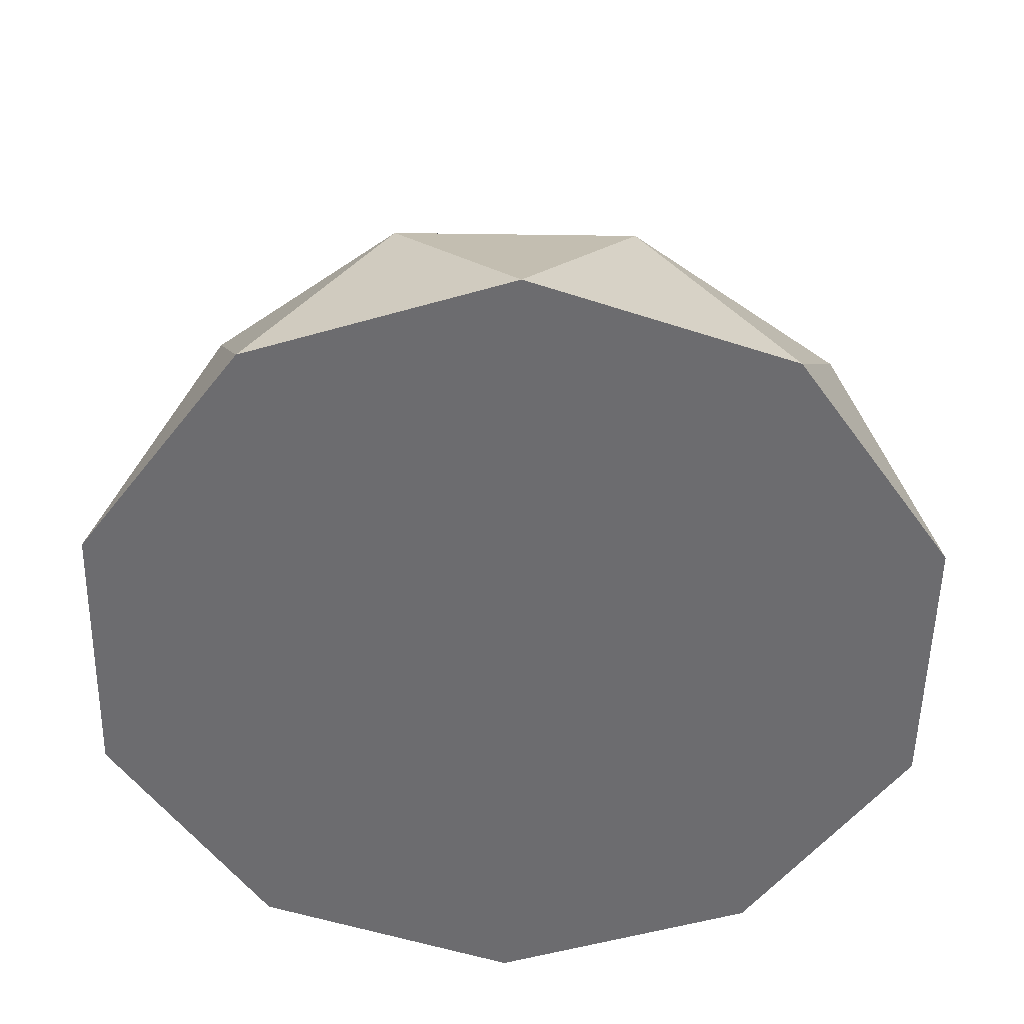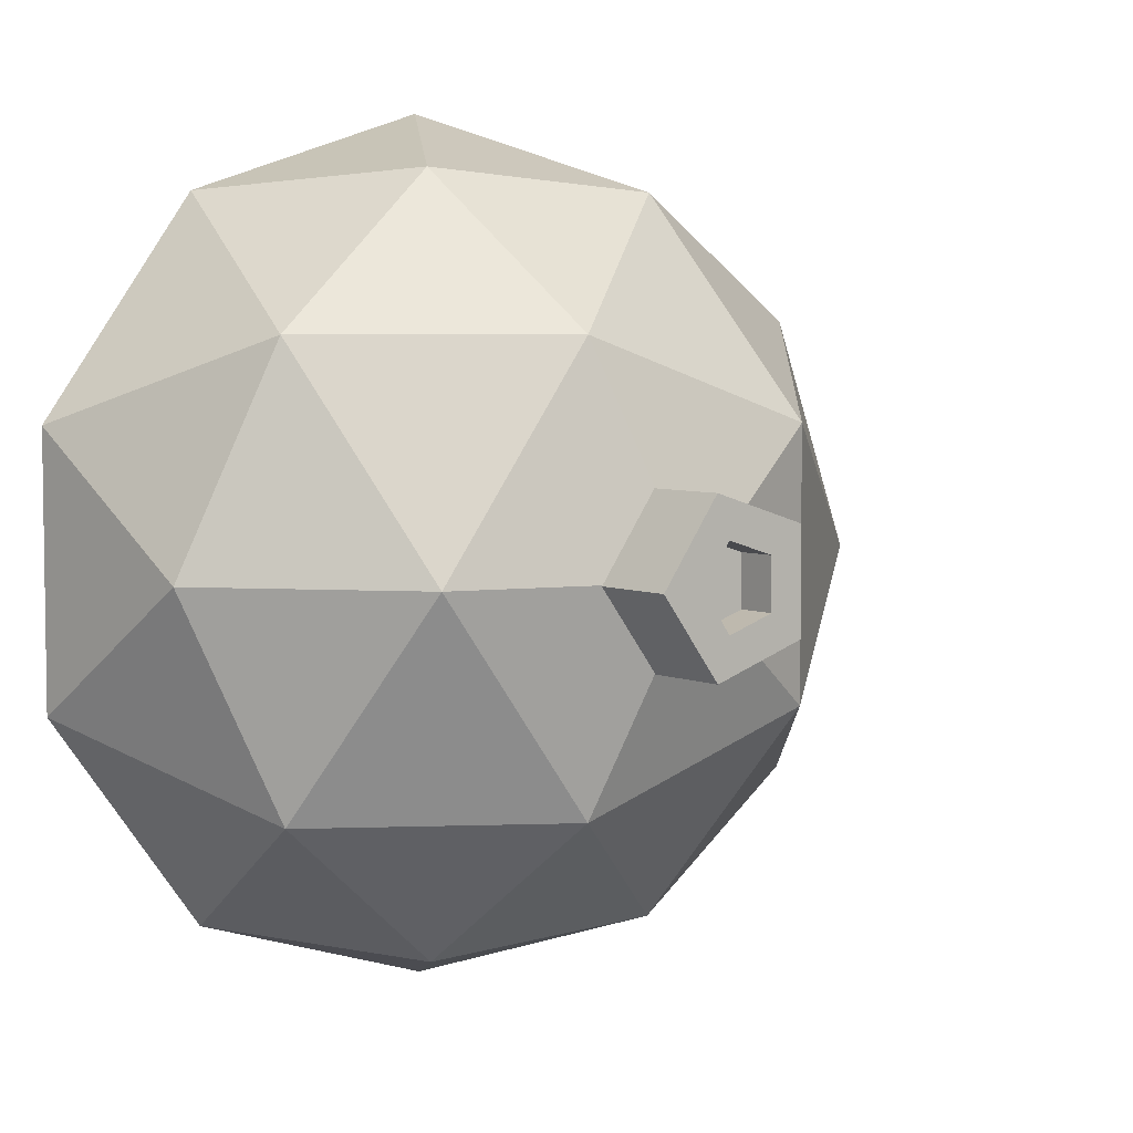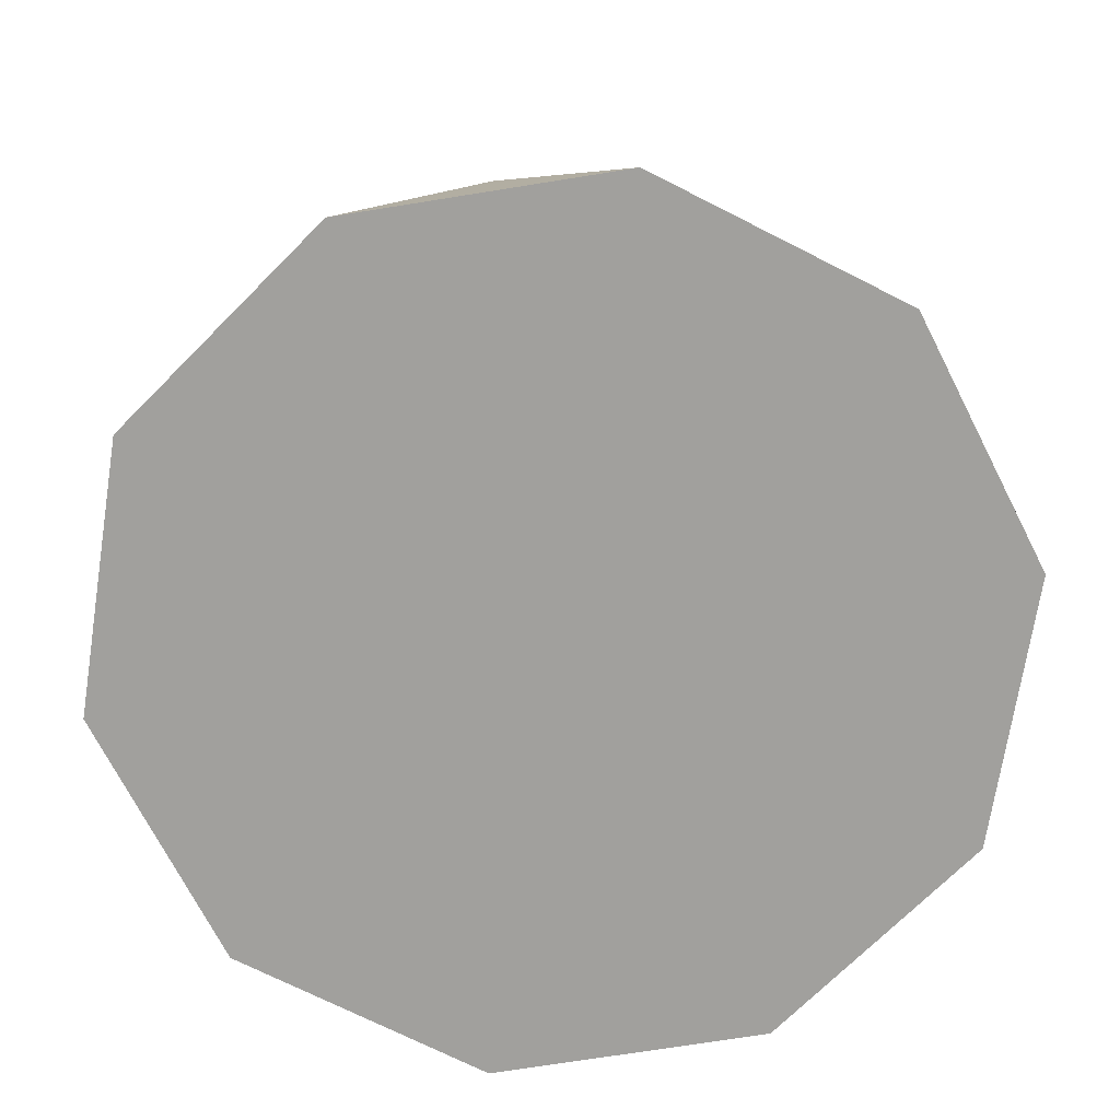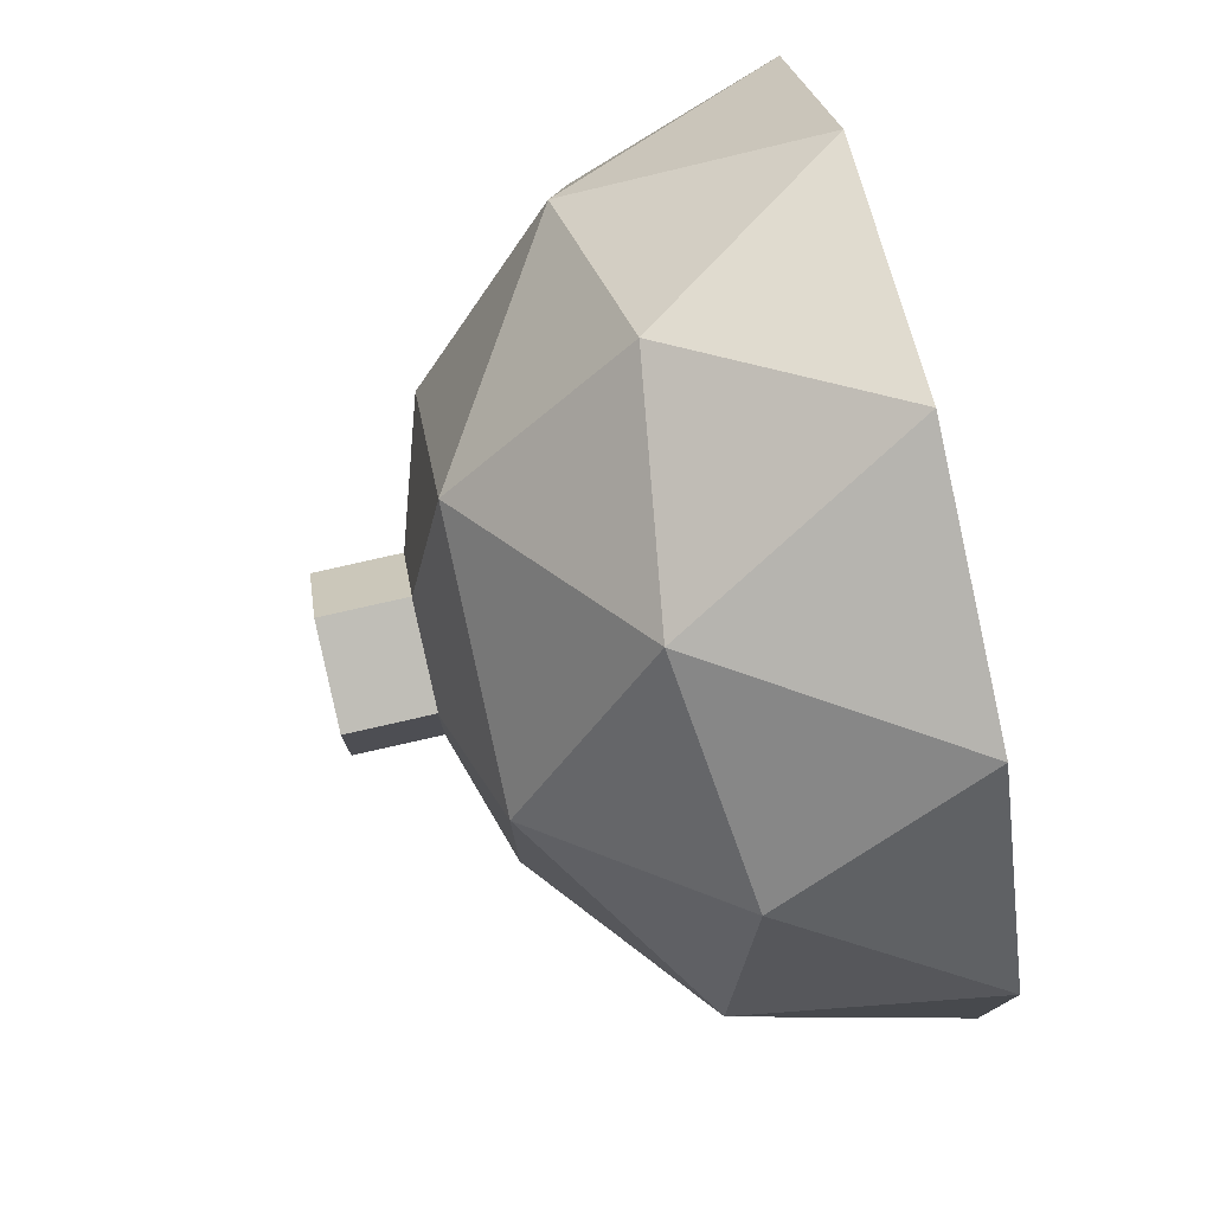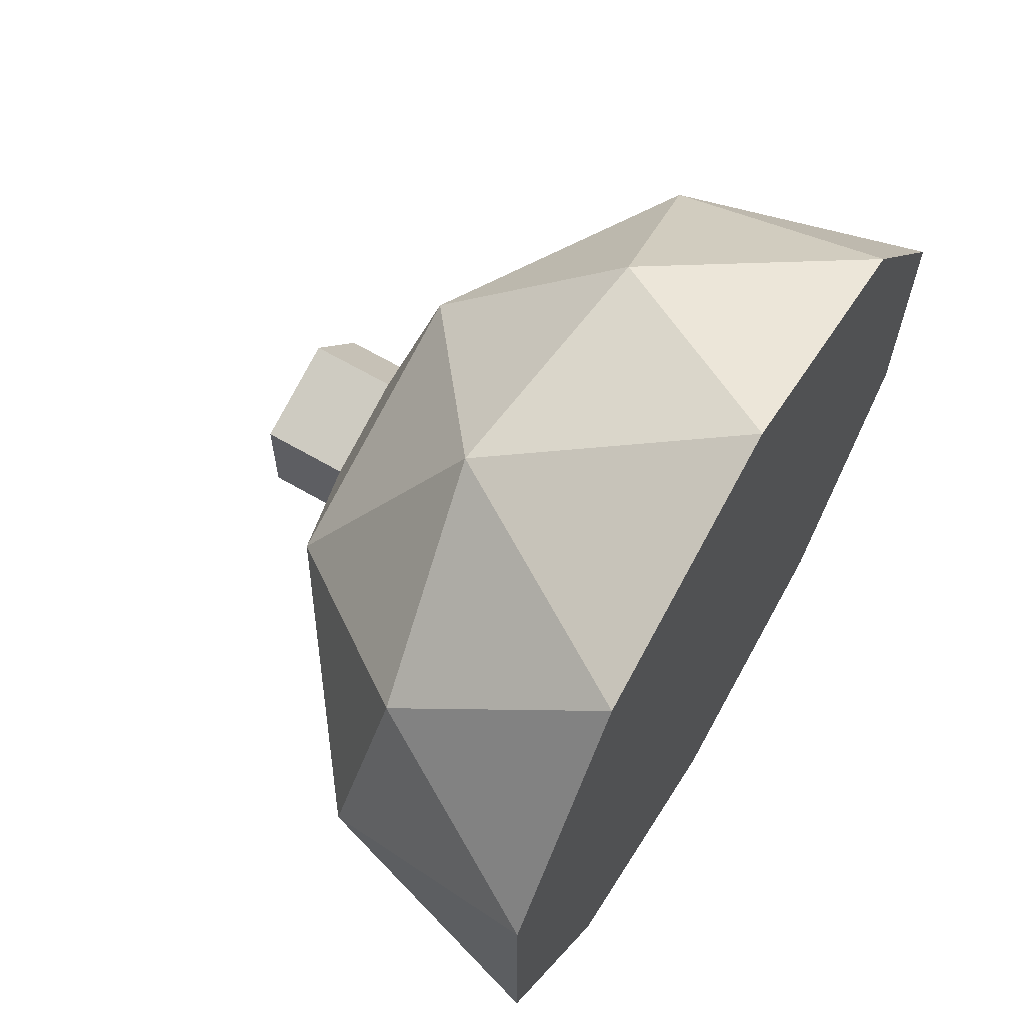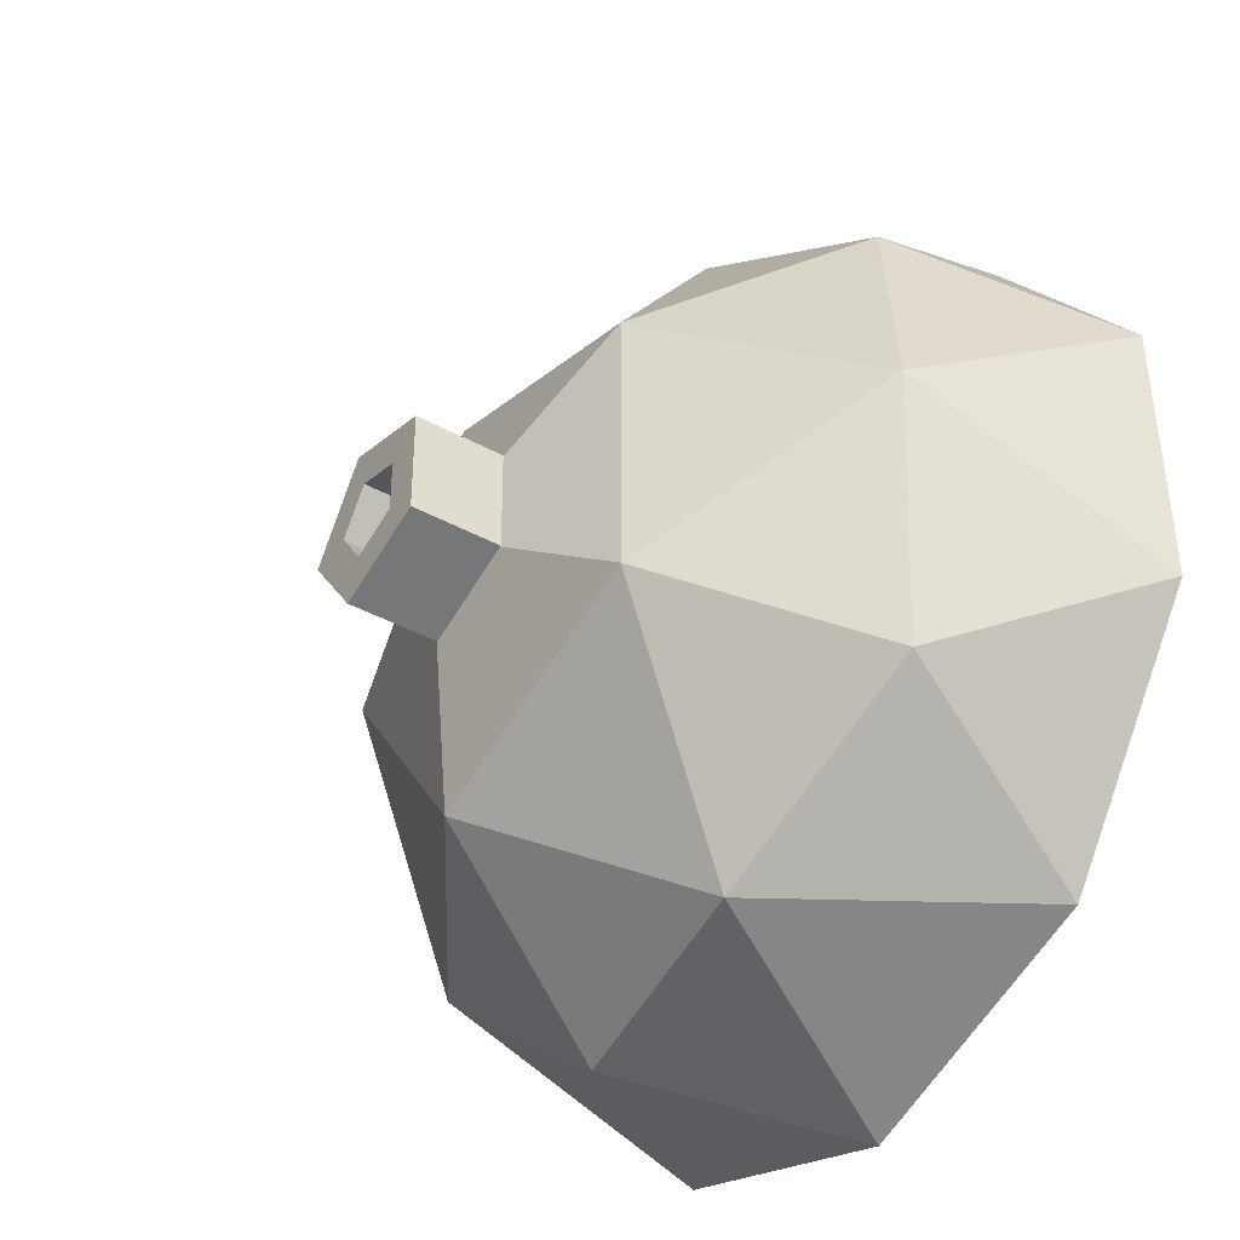
<metadata>
{"format":"obj","ext":"obj","renderer":"f3d","projection":"perspective","resolution":1024,"background":"white","views":[{"elev":-53.8,"azim":34.9,"up":"+Y"},{"elev":5.2,"azim":142.3,"up":"+Z"},{"elev":-71.6,"azim":171.1,"up":"+Y"},{"elev":77.8,"azim":-102.8,"up":"+Z"},{"elev":65.5,"azim":-59.7,"up":"+Z"},{"elev":-41.0,"azim":-123.7,"up":"+Z"}]}
</metadata>
<code>
o Icosphere
v 0.2764 0.5406 0.8506
v -0.7236 0.5406 0.5257
v -0.7236 0.5406 -0.5257
v 0.2764 0.5406 -0.8506
v 0.8944 0.5406 0
v 1e-06 1.093 0
v 0.9511 0.0934 0.309
v 0.9511 0.0934 -0.309
v 1e-06 0.0934 1
v 0.5878 0.0934 0.809
v -0.9511 0.0934 0.309
v -0.5878 0.0934 0.809
v -0.5878 0.0934 -0.809
v -0.9511 0.0934 -0.309
v 0.5878 0.0934 -0.809
v 1e-06 0.0934 -1
v 0.6882 0.6191 0.5
v -0.2629 0.6191 0.809
v -0.8506 0.6191 0
v -0.2629 0.6191 -0.809
v 0.6882 0.6191 -0.5
v 0.1625 0.9441 0.5
v 0.5257 0.944 0
v -0.4253 0.9441 0.309
v -0.4253 0.9441 -0.309
v 0.1625 0.9441 -0.5
v 0.05994 1.031 -0.1908
v 0.02985 1.231 -0.09502
v 0.2 1.031 -0.001954
v 0.09959 1.231 -0.000973
v 0.06366 1.031 0.1896
v 0.0317 1.231 0.09441
v -0.1606 1.031 0.1191
v -0.08 1.231 0.05933
v -0.1629 1.031 -0.116
v -0.08114 1.231 -0.05775
v 0.2 1.231 -0.001954
v 0.05994 1.231 -0.1908
v 0.06366 1.231 0.1896
v -0.1606 1.231 0.1191
v -0.1629 1.231 -0.116
v 0.09959 1.14 -0.000973
v 0.02985 1.14 -0.09502
v 0.0317 1.14 0.09441
v -0.08 1.14 0.05933
v -0.08114 1.14 -0.05775
g Icosphere_tank
f 1 17 22
f 2 18 24
f 3 19 25
f 4 20 26
f 5 21 23
f 23 26 6
f 23 21 26
f 21 4 26
f 26 25 6
f 26 20 25
f 20 3 25
f 25 24 6
f 25 19 24
f 19 2 24
f 24 22 6
f 24 18 22
f 18 1 22
f 22 23 6
f 22 17 23
f 17 5 23
f 8 21 5
f 8 15 21
f 15 4 21
f 16 20 4
f 16 13 20
f 13 3 20
f 14 19 3
f 14 11 19
f 11 2 19
f 12 18 2
f 12 9 18
f 9 1 18
f 10 17 1
f 10 7 17
f 7 5 17
f 15 16 4
f 13 14 3
f 11 12 2
f 9 10 1
f 7 8 5
f 14 10 8
f 38 29 27
f 37 31 29
f 39 33 31
f 28 42 30
f 40 35 33
f 41 27 35
f 30 38 28
f 30 39 37
f 32 40 39
f 36 40 34
f 28 41 36
f 43 45 44
f 34 46 36
f 30 44 32
f 36 43 28
f 34 44 45
f 8 15 16
f 16 13 14
f 14 11 12
f 12 9 10
f 10 7 8
f 8 16 14
f 14 12 10
f 38 37 29
f 37 39 31
f 39 40 33
f 28 43 42
f 40 41 35
f 41 38 27
f 30 37 38
f 30 32 39
f 32 34 40
f 36 41 40
f 28 38 41
f 44 42 43
f 43 46 45
f 34 45 46
f 30 42 44
f 36 46 43
f 34 32 44

</code>
